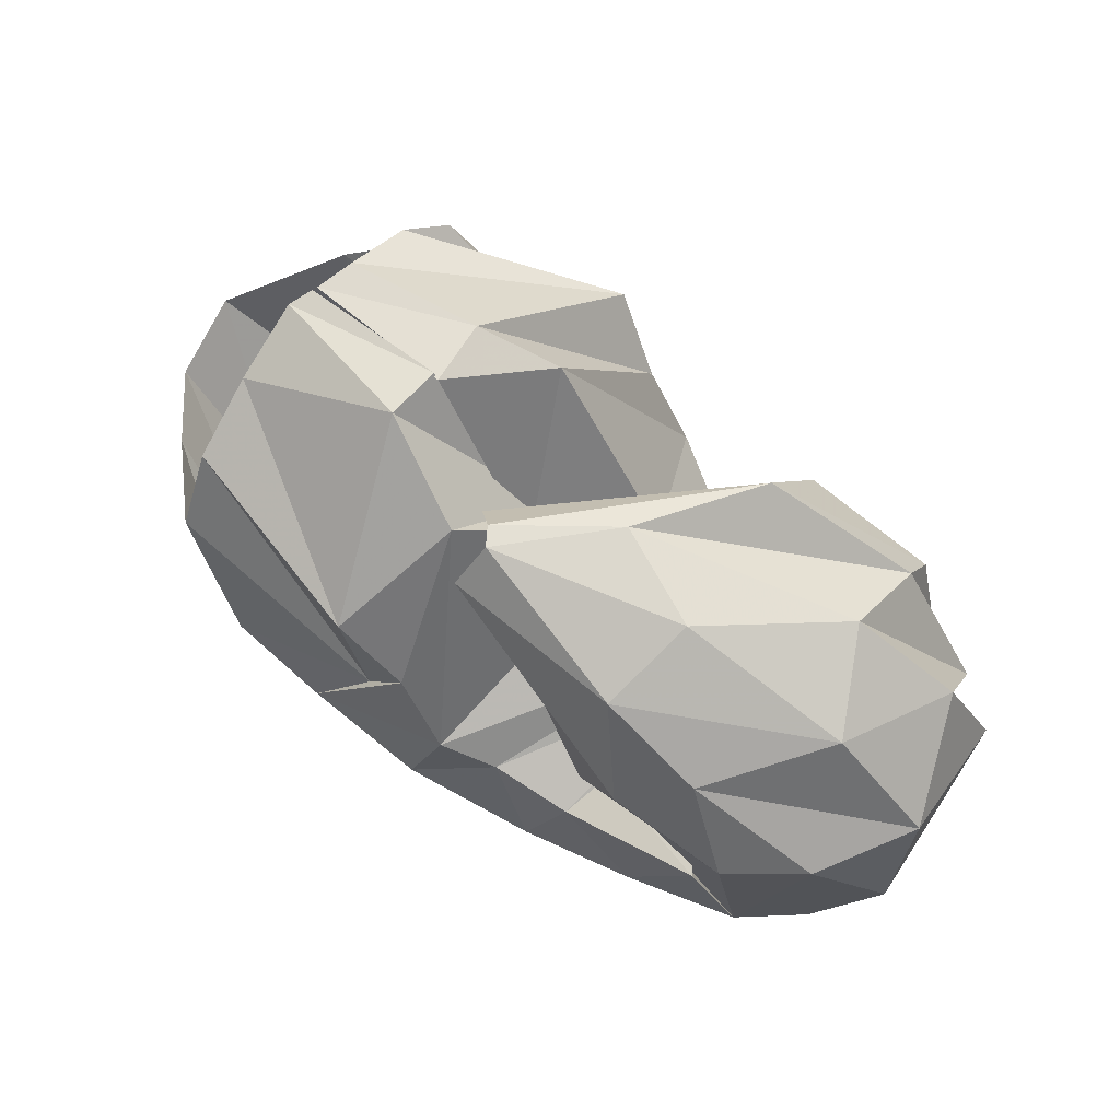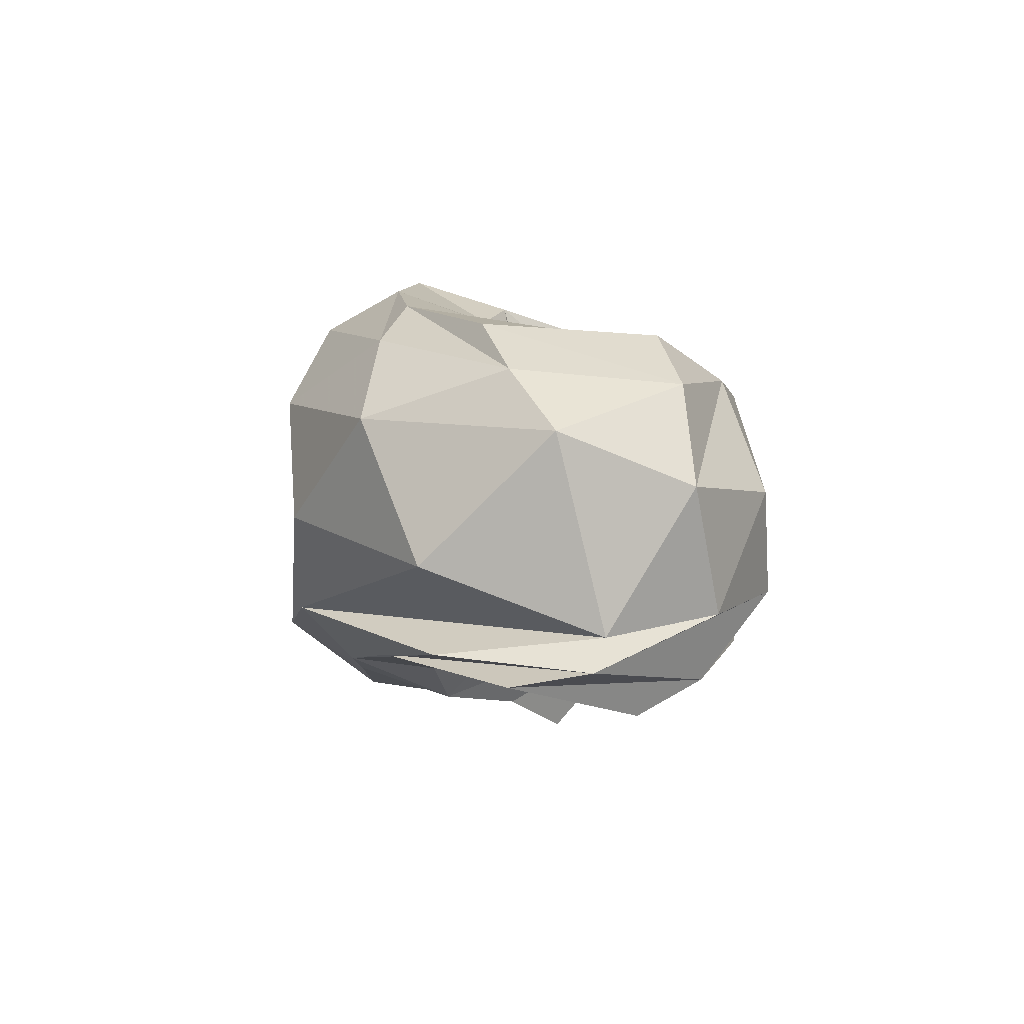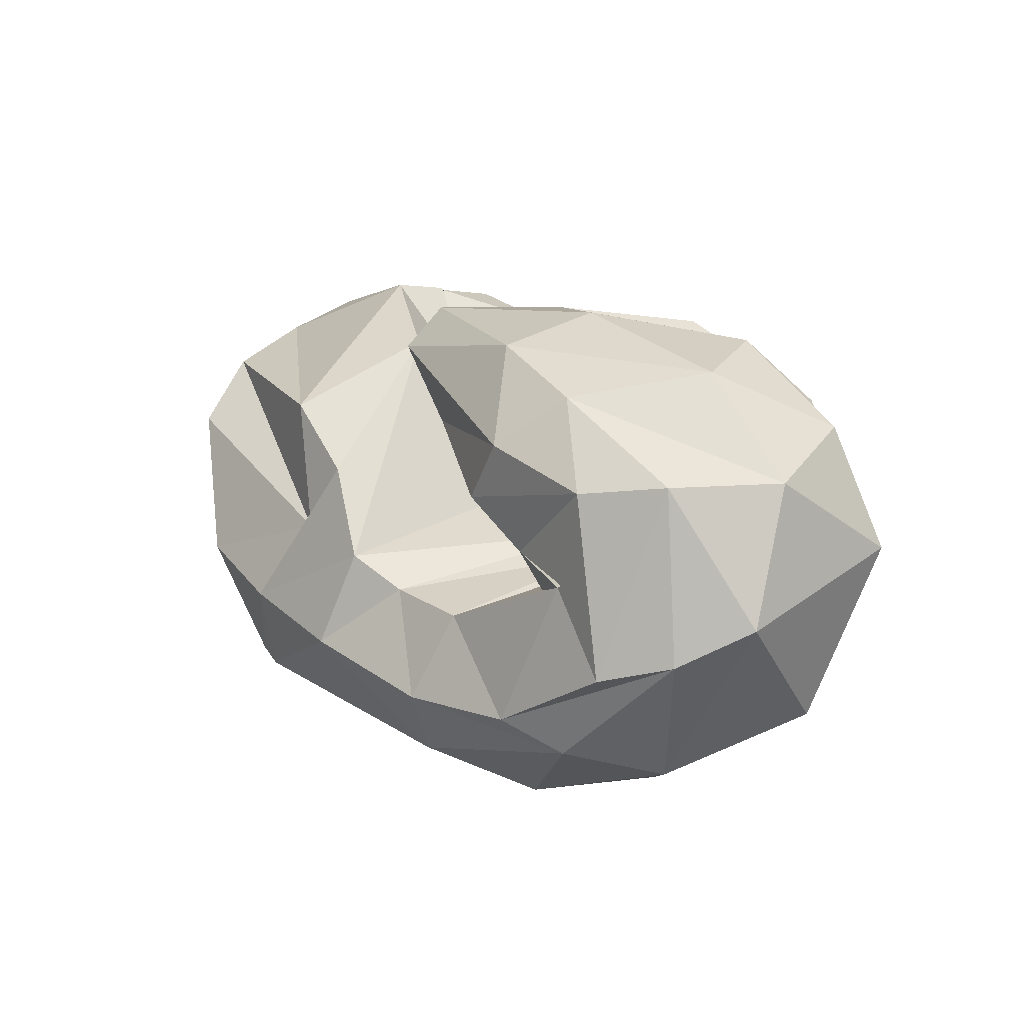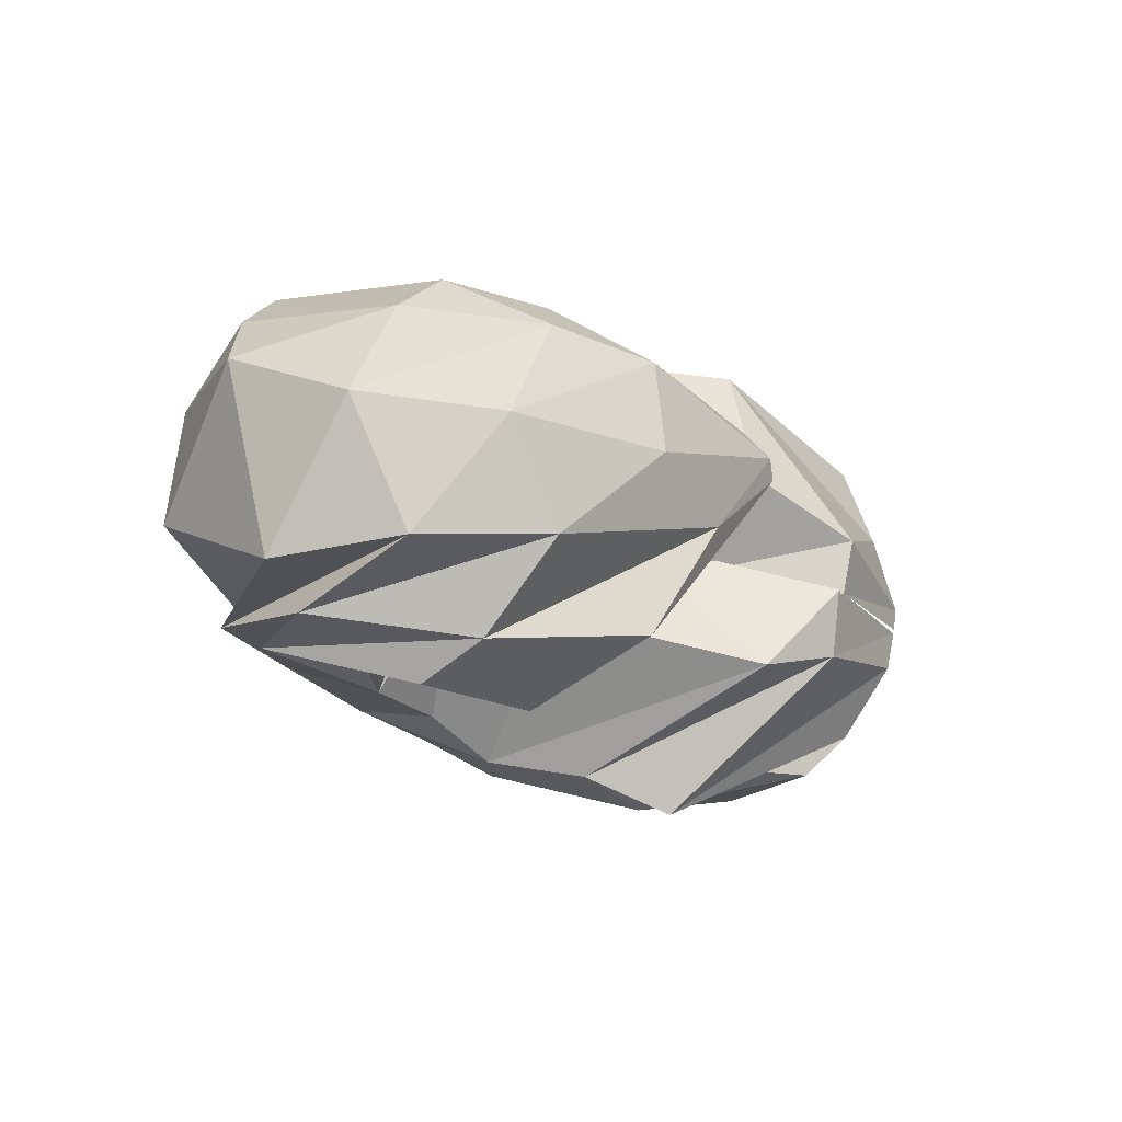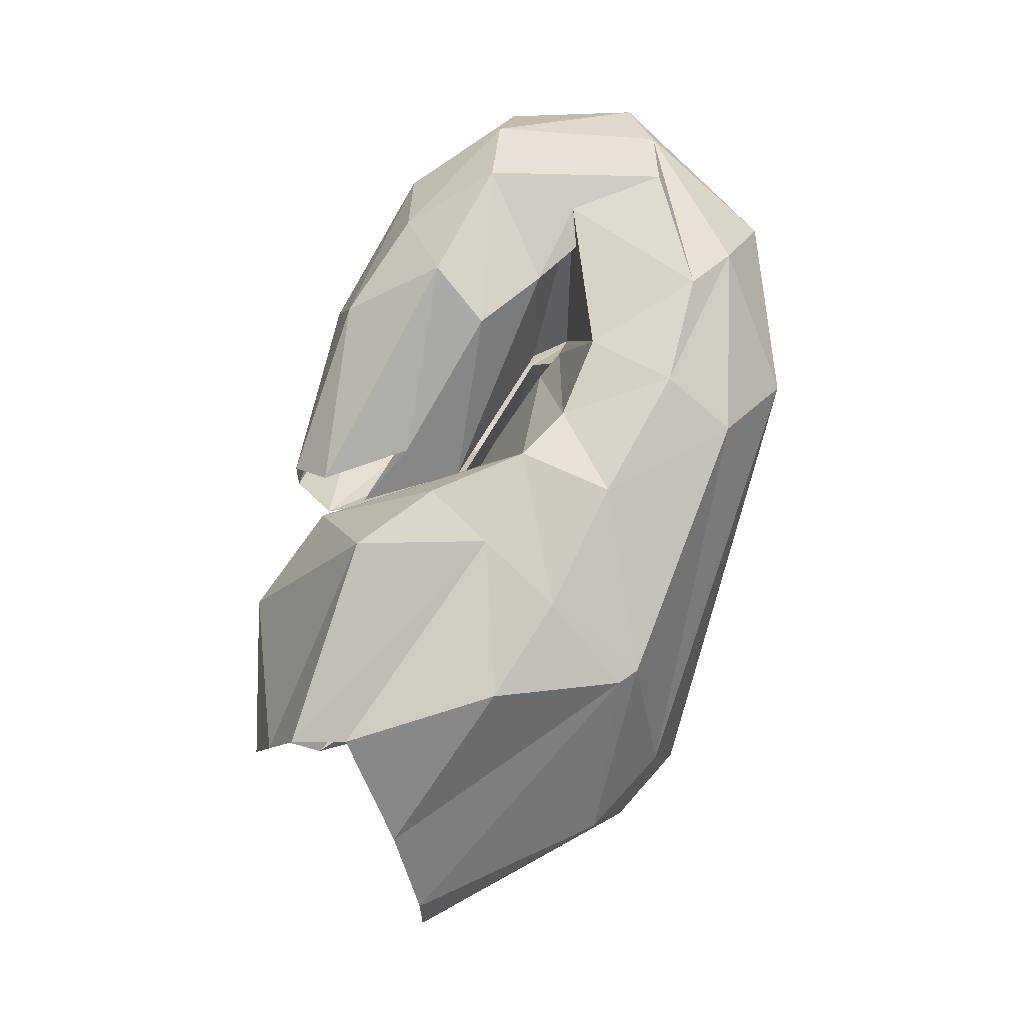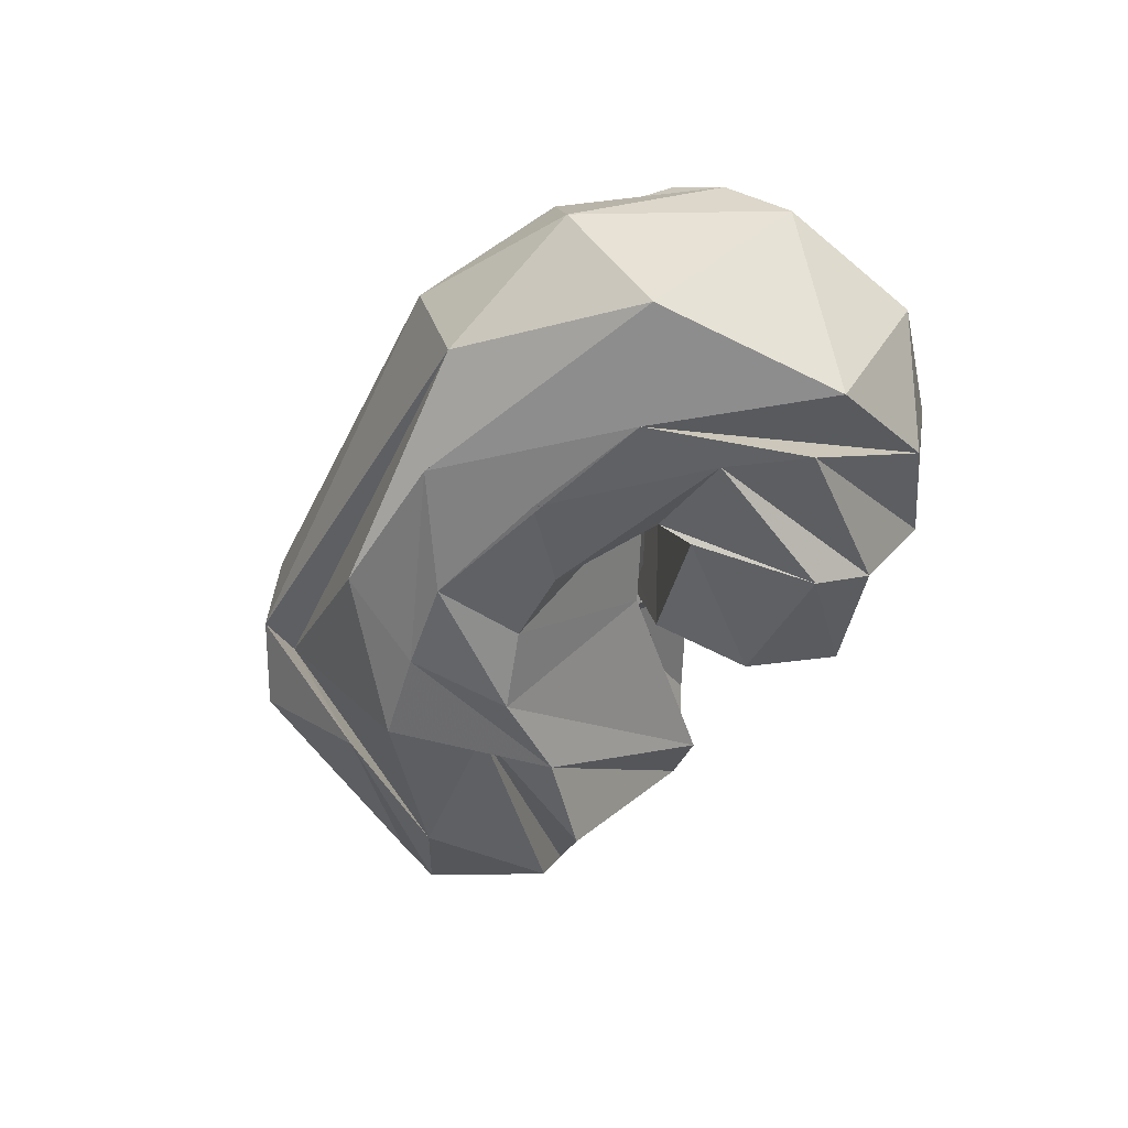
<metadata>
{"format":"obj","ext":"obj","renderer":"f3d","projection":"perspective","resolution":1024,"background":"white","views":[{"elev":76.9,"azim":34.6,"up":"+Y"},{"elev":2.9,"azim":83.7,"up":"+Z"},{"elev":14.1,"azim":49.4,"up":"+Y"},{"elev":-13.8,"azim":128.0,"up":"+Z"},{"elev":76.2,"azim":-74.7,"up":"+Z"},{"elev":-34.7,"azim":62.5,"up":"+Z"}]}
</metadata>
<code>
v 84.76 180.6 119.5
v 136.4 190.2 122.3
v 183.1 134.7 124.9
v 213.6 130.3 113.4
v 247.8 114.4 139.6
v 256.9 109.3 145.2
v 262.9 107.8 144.3
v 250.6 117.9 154
v 197.9 132.9 156.4
v 180.5 164.6 149.8
v 80.98 179.5 127.6
v 133.8 192.9 141.3
v 168.5 176.5 159.3
v -1 -1 -1
v -2 -2 -2
v -3 -3 -3
v -4 -4 -4
v -5 -5 -5
v -6 -6 -6
v -7 -7 -7
v 81.16 171.1 155.1
v 152.9 155.4 203.3
v 177.6 135.3 204.6
v 197 107.9 211.8
v 216.2 98.5 206.4
v 245 95.21 205.1
v 293.5 115.2 200.6
v 267 120.6 193.9
v 244.7 136.1 196.7
v 197.6 152 171.5
v 82.8 160.2 182.5
v 164.5 112 208
v -8 -8 -8
v -9 -9 -9
v -10 -10 -10
v -11 -11 -11
v -12 -12 -12
v -13 -13 -13
v -14 -14 -14
v -15 -15 -15
v 85.99 139.8 201.8
v 112.1 94.77 216.3
v 146.7 83.89 219.6
v 189.5 75.99 222.2
v 235.3 65.52 216.3
v 274.7 66.35 209
v 313.5 88.13 201.5
v 300.3 147.5 198.5
v 259.4 156.7 198.9
v 179.5 177.6 173
v 60.32 116.9 176.2
v 129.1 55.55 206.7
v 135 50.68 205.8
v 227.2 41.21 202.7
v 292.5 56.36 196.8
v 334 94.57 186.7
v 324.9 151.4 182.1
v 278.9 174 183.9
v 242.4 186.4 178.8
v -16 -16 -16
v 41.62 103.3 152.7
v 84.71 50.91 161
v 114.3 35.65 159.9
v 255.1 26.56 176.1
v 315 49.07 171.1
v 351.1 107.1 167.5
v 345.5 151.7 150.1
v 309.2 182.3 146.8
v 249.6 195.3 146
v 183.1 191.1 160.1
v 37.09 102.3 122.6
v 96.44 41.79 112.4
v 121 29.26 127.7
v 276.6 27.96 137.6
v 336.9 65.8 125.3
v 348.4 123 103.8
v 330.1 162.1 108.8
v 292.6 187.3 112.5
v 216.4 191.9 129.4
v 179.2 189.5 153.5
v 64.68 109.6 85.23
v 131.5 60.63 81.47
v 112.3 43.9 126.3
v 206.3 27.15 94.78
v 256.5 30.31 105.2
v 317 71.92 95.38
v 332.9 121.6 90.75
v 297.9 163.3 83.5
v 245.1 186.2 90.25
v -17 -17 -17
v 89.83 111.1 61.62
v 125.6 93.68 55.92
v 168.5 58.95 66.8
v 197.5 53.6 76.16
v 228 48.81 83.77
v 273.3 59.02 90.38
v 322.4 95.39 85.15
v 300.4 141.2 72.01
v 253.3 145 69.89
v 173 176.5 148.3
v 100.8 151.2 66.54
v 173.6 90.84 71.06
v -18 -18 -18
v -19 -19 -19
v -20 -20 -20
v -21 -21 -21
v -22 -22 -22
v -23 -23 -23
v -24 -24 -24
v -25 -25 -25
v 91.93 162.7 80.38
v 161.1 133 47.59
v 182.5 112.4 60.19
v 202.7 85.65 65.42
v 224.4 78.93 79.04
v 251 78.46 83.65
v 282.5 97.27 90.9
v 285.3 106.9 84.84
v 234.8 123.5 89.93
v 195.9 132.4 140.9
v 89.79 180.3 104.3
v 137.6 186 100.5
v 166.6 177.5 94.25
v -26 -26 -26
v -27 -27 -27
v -28 -28 -28
v -29 -29 -29
v -30 -30 -30
v -31 -31 -31
v -32 -32 -32
v 85.55 180.7 117.9
v 138.7 189.8 123.4
v 185.1 134.5 140.4
v 218.4 125.9 109.9
v 249.5 111.4 126.2
v 255.9 108.3 135.1
v 260.7 102.7 131.3
v 249.4 117.9 146.1
v 198.1 131.6 151.6
v 171.1 168.3 157.5
g foo
f 1 11 2
f 11 12 2
f 2 12 3
f 12 13 3
f 3 13 4
f 4 13 24
f 13 23 24
f 4 24 5
f 24 25 5
f 5 25 6
f 25 26 6
f 6 26 7
f 26 27 7
f 7 27 8
f 27 28 8
f 8 28 9
f 28 29 9
f 9 29 10
f 29 30 10
f 11 21 12
f 21 22 12
f 12 22 13
f 22 23 13
f 21 31 22
f 31 32 22
f 22 32 23
f 23 32 43
f 32 42 43
f 23 43 24
f 43 44 24
f 24 44 25
f 44 45 25
f 25 45 26
f 45 46 26
f 26 46 27
f 46 47 27
f 27 47 28
f 47 48 28
f 28 48 29
f 48 49 29
f 29 49 30
f 49 50 30
f 31 41 32
f 41 42 32
f 41 51 42
f 51 52 42
f 42 52 43
f 52 53 43
f 43 53 44
f 53 54 44
f 44 54 45
f 54 55 45
f 45 55 46
f 55 56 46
f 46 56 47
f 56 57 47
f 47 57 48
f 57 58 48
f 48 58 49
f 58 59 49
f 49 59 50
f 50 59 70
f 59 69 70
f 51 61 52
f 61 62 52
f 52 62 53
f 62 63 53
f 53 63 54
f 63 64 54
f 54 64 55
f 64 65 55
f 55 65 56
f 65 66 56
f 56 66 57
f 66 67 57
f 57 67 58
f 67 68 58
f 58 68 59
f 68 69 59
f 61 71 62
f 71 72 62
f 62 72 63
f 72 73 63
f 63 73 64
f 73 74 64
f 64 74 65
f 74 75 65
f 65 75 66
f 75 76 66
f 66 76 67
f 76 77 67
f 67 77 68
f 77 78 68
f 68 78 69
f 78 79 69
f 69 79 70
f 79 80 70
f 71 81 72
f 81 82 72
f 72 82 73
f 82 83 73
f 73 83 74
f 83 84 74
f 74 84 75
f 84 85 75
f 75 85 76
f 85 86 76
f 76 86 77
f 86 87 77
f 77 87 78
f 87 88 78
f 78 88 79
f 88 89 79
f 79 89 80
f 80 89 100
f 89 99 100
f 81 91 82
f 91 92 82
f 82 92 83
f 92 93 83
f 83 93 84
f 93 94 84
f 84 94 85
f 94 95 85
f 85 95 86
f 95 96 86
f 86 96 87
f 96 97 87
f 87 97 88
f 97 98 88
f 88 98 89
f 98 99 89
f 91 101 92
f 101 102 92
f 92 102 93
f 93 102 113
f 102 112 113
f 93 113 94
f 113 114 94
f 94 114 95
f 114 115 95
f 95 115 96
f 115 116 96
f 96 116 97
f 116 117 97
f 97 117 98
f 117 118 98
f 98 118 99
f 118 119 99
f 99 119 100
f 119 120 100
f 101 111 102
f 111 112 102
f 111 121 112
f 121 122 112
f 112 122 113
f 122 123 113
f 113 123 114
f 114 123 134
f 123 133 134
f 114 134 115
f 134 135 115
f 115 135 116
f 135 136 116
f 116 136 117
f 136 137 117
f 117 137 118
f 137 138 118
f 118 138 119
f 138 139 119
f 119 139 120
f 139 140 120
f 121 131 122
f 131 132 122
f 122 132 123
f 132 133 123
g

</code>
